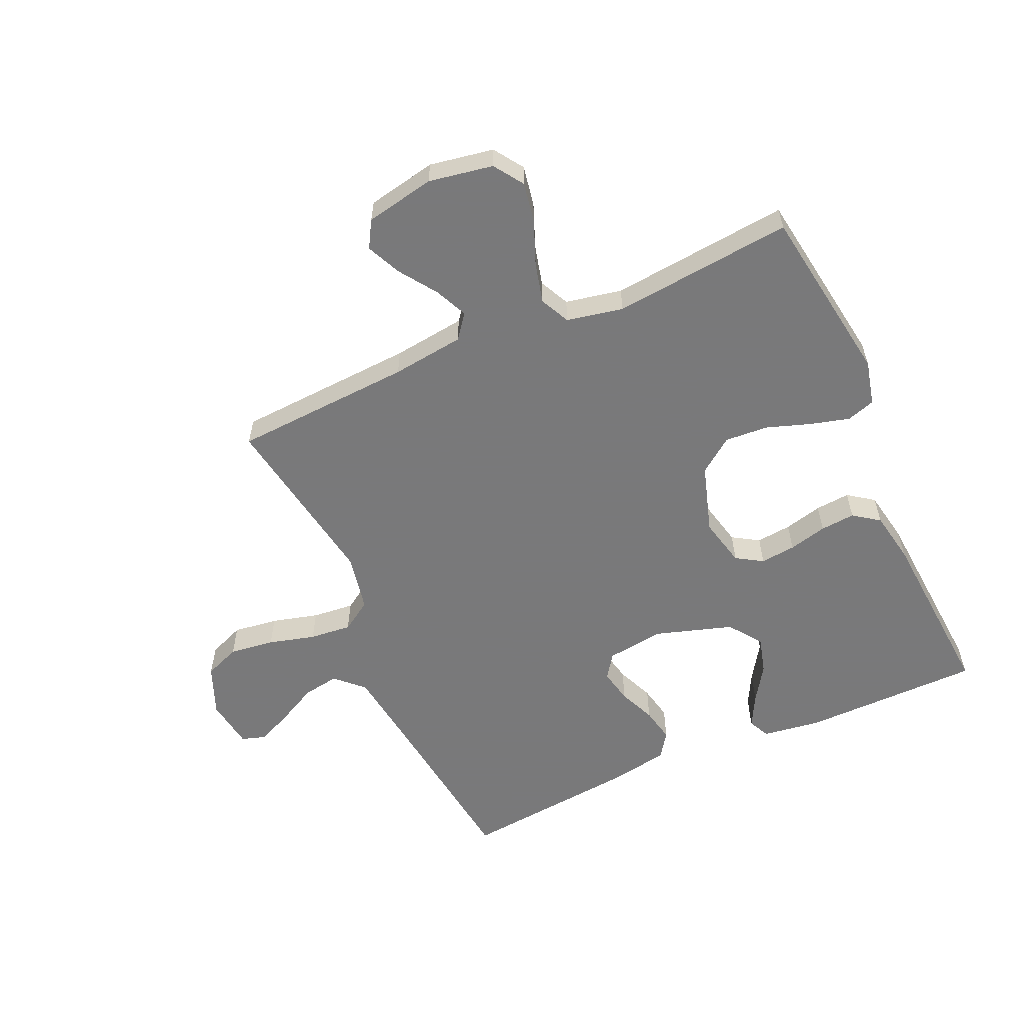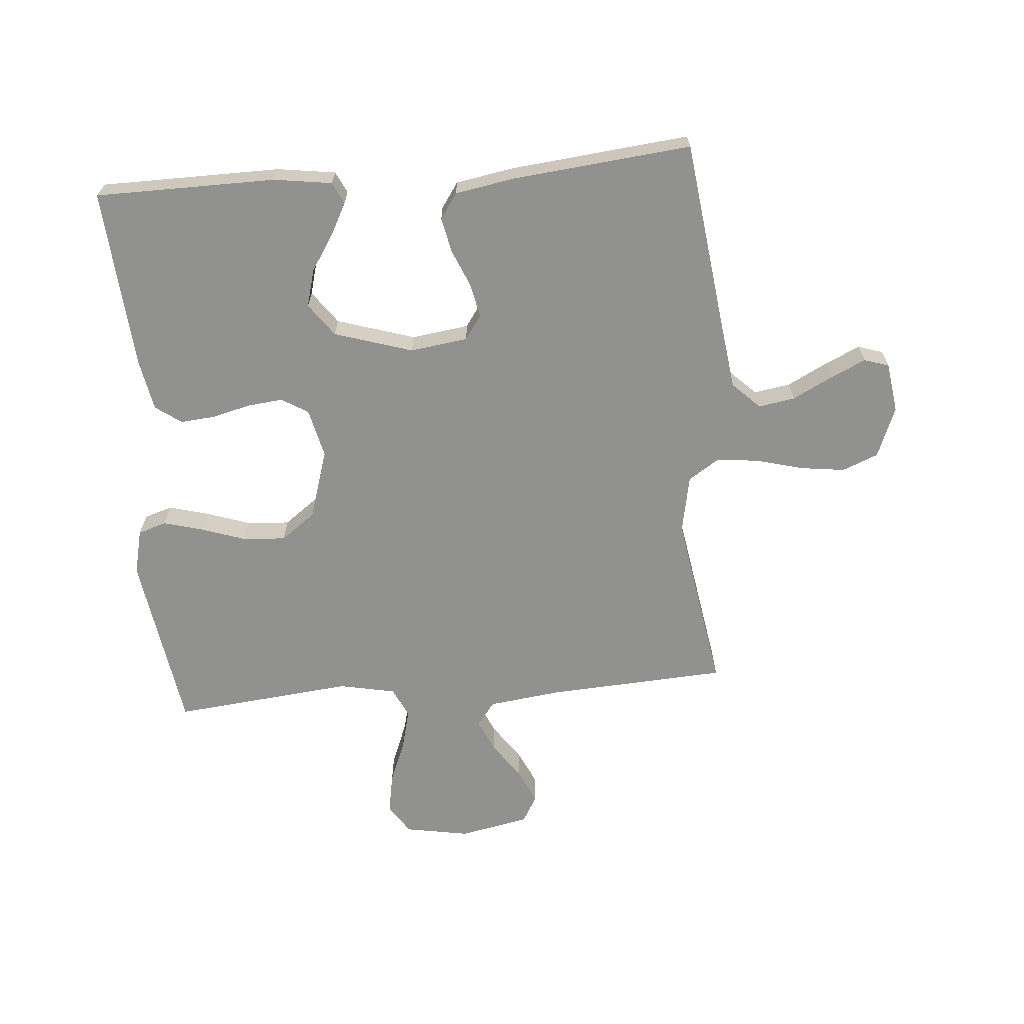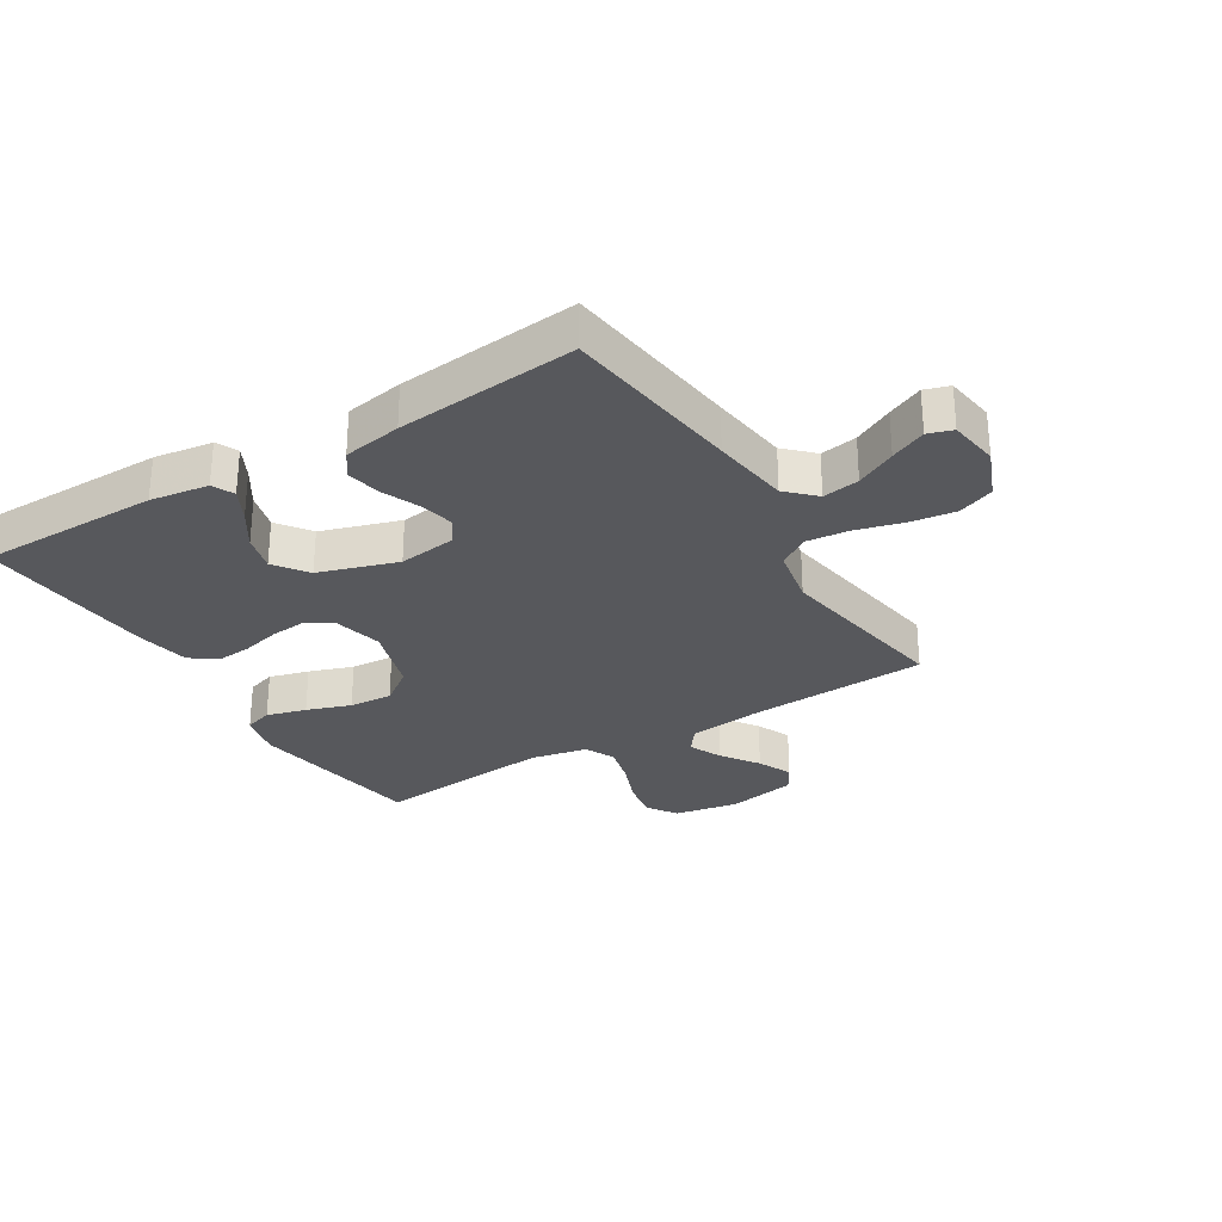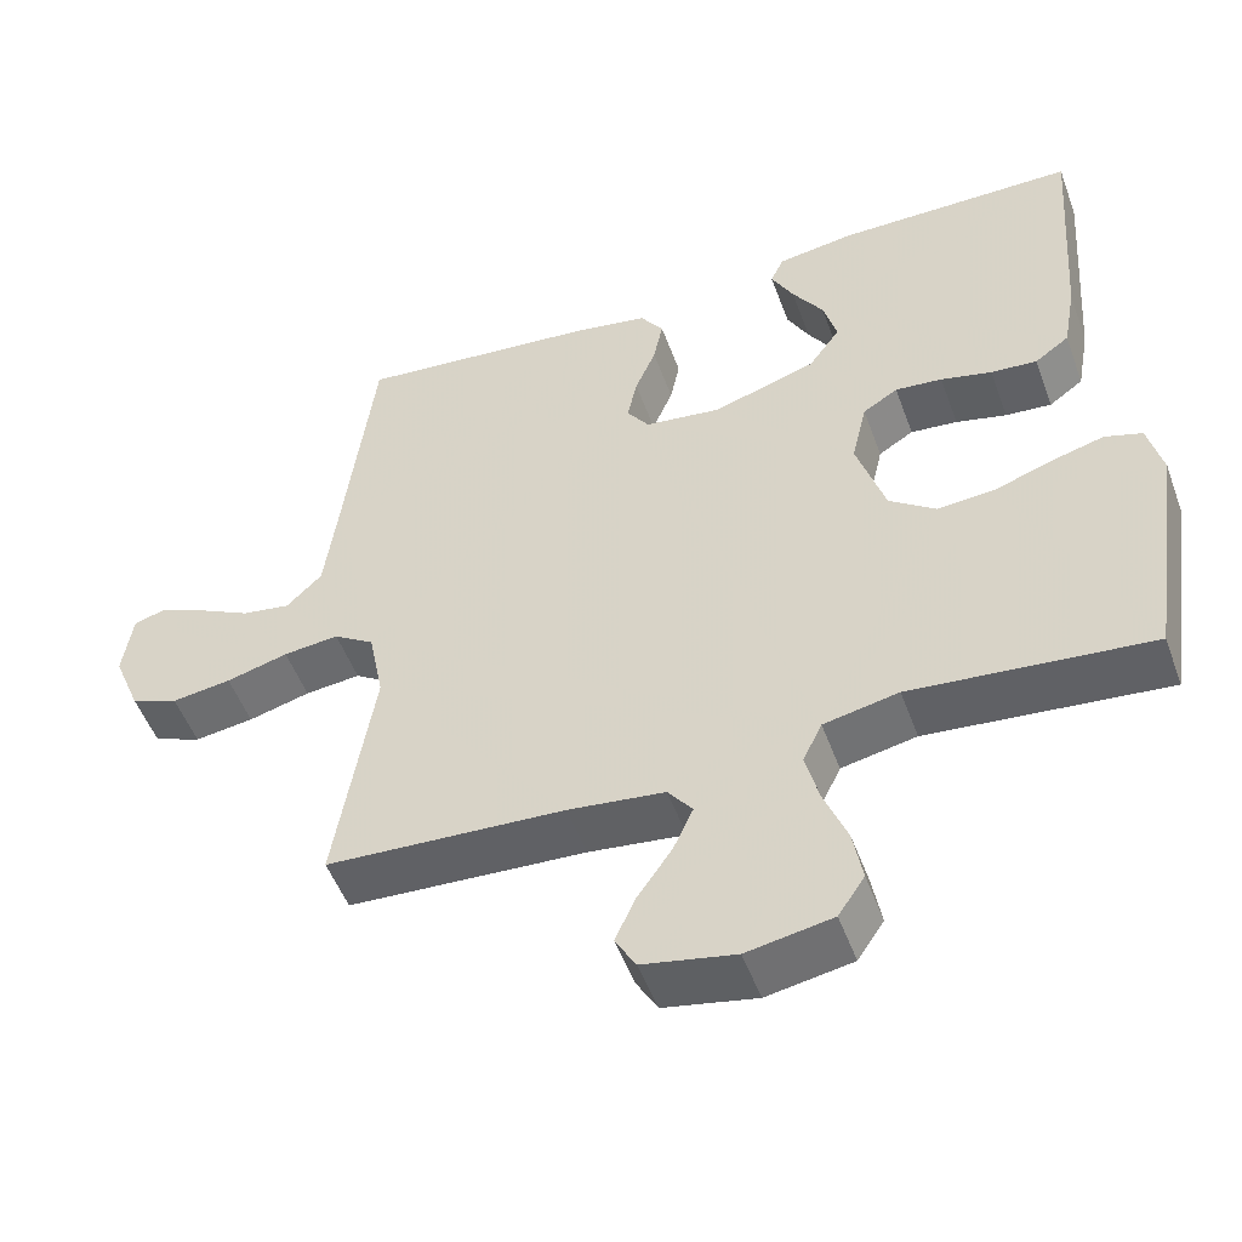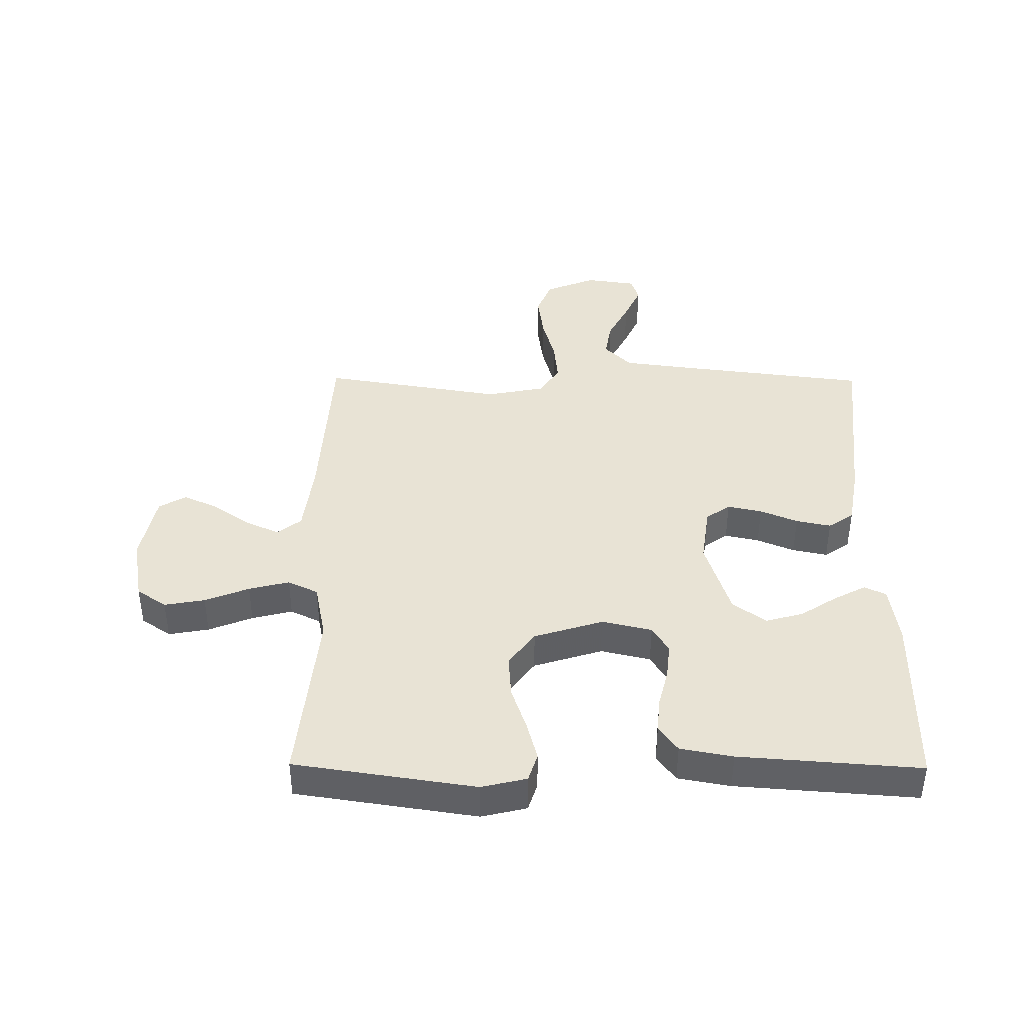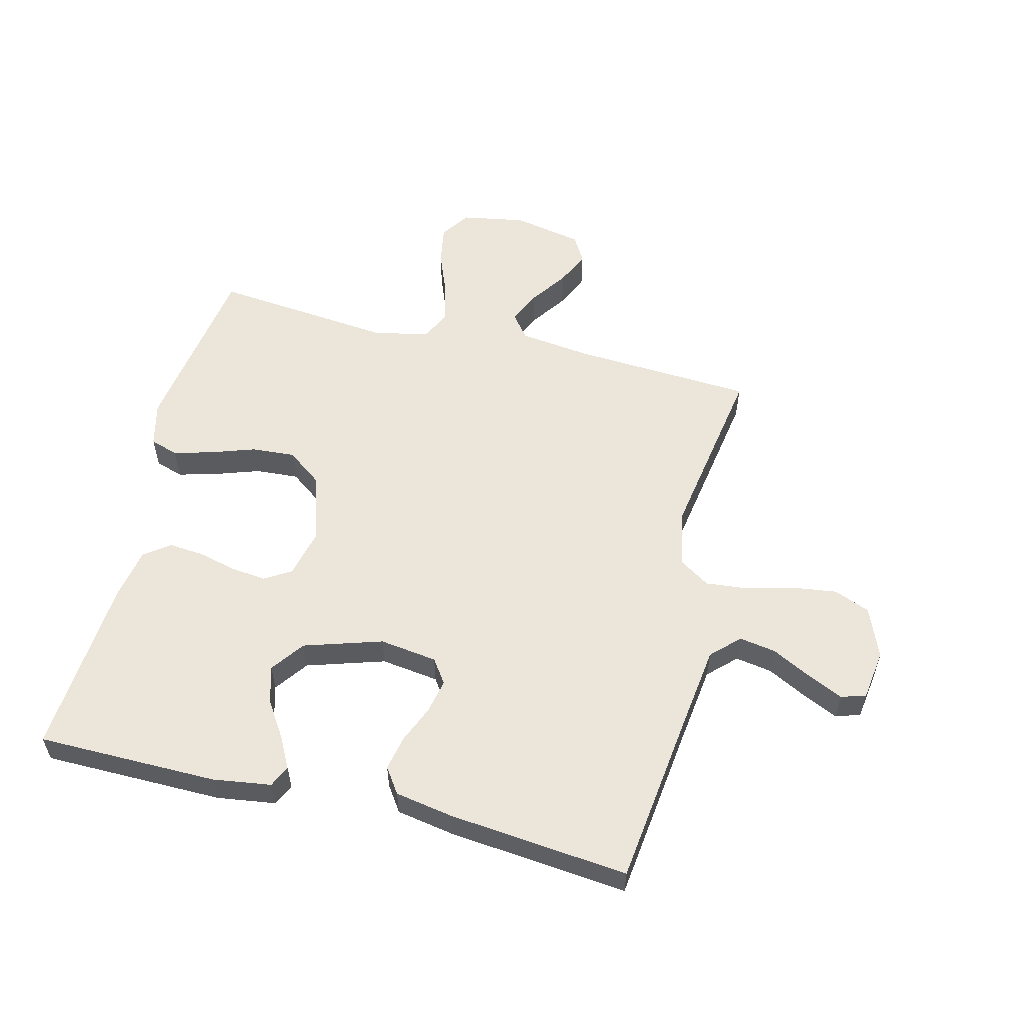
<metadata>
{"format":"obj","ext":"obj","renderer":"f3d","projection":"perspective","resolution":1024,"background":"white","views":[{"elev":-57.8,"azim":-155.8,"up":"+Y"},{"elev":-65.9,"azim":4.8,"up":"+Y"},{"elev":-28.8,"azim":31.4,"up":"+Y"},{"elev":-51.1,"azim":-160.1,"up":"+Z"},{"elev":41.0,"azim":-89.5,"up":"+Y"},{"elev":56.4,"azim":14.0,"up":"+Y"}]}
</metadata>
<code>
v 0.5 0.07 -0.5
v 0.2 0.07 -0.517
v 0.079 0.07 -0.532
v 0.048 0.07 -0.572
v 0.073 0.07 -0.627
v 0.116 0.07 -0.689
v 0.142 0.07 -0.746
v 0.116 0.07 -0.791
v 0 0.07 -0.814
v -0.107 0.07 -0.795
v -0.14 0.07 -0.746
v -0.128 0.07 -0.679
v -0.099 0.07 -0.606
v -0.082 0.07 -0.539
v -0.106 0.07 -0.489
v -0.2 0.07 -0.47
v -0.5 0.07 -0.5
v -0.545 0.07 -0.2
v -0.527 0.07 -0.125
v -0.48 0.07 -0.11
v -0.414 0.07 -0.128
v -0.341 0.07 -0.153
v -0.269 0.07 -0.158
v -0.211 0.07 -0.115
v -0.175 0.07 0
v -0.194 0.07 0.082
v -0.238 0.07 0.109
v -0.297 0.07 0.103
v -0.361 0.07 0.087
v -0.419 0.07 0.082
v -0.462 0.07 0.113
v -0.478 0.07 0.2
v -0.5 0.07 0.5
v -0.2 0.07 0.502
v -0.103 0.07 0.488
v -0.086 0.07 0.452
v -0.114 0.07 0.399
v -0.153 0.07 0.339
v -0.17 0.07 0.277
v -0.13 0.07 0.222
v 0 0.07 0.181
v 0.096 0.07 0.194
v 0.124 0.07 0.234
v 0.112 0.07 0.291
v 0.086 0.07 0.353
v 0.074 0.07 0.411
v 0.103 0.07 0.453
v 0.2 0.07 0.47
v 0.5 0.07 0.5
v 0.537 0.07 0.2
v 0.554 0.07 0.07
v 0.599 0.07 0.026
v 0.66 0.07 0.036
v 0.726 0.07 0.07
v 0.785 0.07 0.097
v 0.826 0.07 0.084
v 0.838 0.07 0
v 0.804 0.07 -0.084
v 0.744 0.07 -0.108
v 0.669 0.07 -0.098
v 0.591 0.07 -0.077
v 0.521 0.07 -0.07
v 0.47 0.07 -0.103
v 0.451 0.07 -0.2
v 0.5 0 -0.5
v 0.2 0 -0.517
v 0.079 0 -0.532
v 0.048 0 -0.572
v 0.073 0 -0.627
v 0.116 0 -0.689
v 0.142 0 -0.746
v 0.116 0 -0.791
v 0 0 -0.814
v -0.107 0 -0.795
v -0.14 0 -0.746
v -0.128 0 -0.679
v -0.099 0 -0.606
v -0.082 0 -0.539
v -0.106 0 -0.489
v -0.2 0 -0.47
v -0.5 0 -0.5
v -0.545 0 -0.2
v -0.527 0 -0.125
v -0.48 0 -0.11
v -0.414 0 -0.128
v -0.341 0 -0.153
v -0.269 0 -0.158
v -0.211 0 -0.115
v -0.175 0 0
v -0.194 0 0.082
v -0.238 0 0.109
v -0.297 0 0.103
v -0.361 0 0.087
v -0.419 0 0.082
v -0.462 0 0.113
v -0.478 0 0.2
v -0.5 0 0.5
v -0.2 0 0.502
v -0.103 0 0.488
v -0.086 0 0.452
v -0.114 0 0.399
v -0.153 0 0.339
v -0.17 0 0.277
v -0.13 0 0.222
v 0 0 0.181
v 0.096 0 0.194
v 0.124 0 0.234
v 0.112 0 0.291
v 0.086 0 0.353
v 0.074 0 0.411
v 0.103 0 0.453
v 0.2 0 0.47
v 0.5 0 0.5
v 0.537 0 0.2
v 0.554 0 0.07
v 0.599 0 0.026
v 0.66 0 0.036
v 0.726 0 0.07
v 0.785 0 0.097
v 0.826 0 0.084
v 0.838 0 0
v 0.804 0 -0.084
v 0.744 0 -0.108
v 0.669 0 -0.098
v 0.591 0 -0.077
v 0.521 0 -0.07
v 0.47 0 -0.103
v 0.451 0 -0.2
f 59 60 61
f 58 59 61
f 57 58 61
f 56 57 61
f 55 56 61
f 54 55 61
f 53 54 61
f 52 53 61 62
f 51 52 62 63
f 48 49 50
f 47 48 50
f 46 47 50
f 45 46 50
f 44 45 50
f 50 51 63
f 44 50 63
f 43 44 63
f 36 37 38
f 35 36 38
f 34 35 38
f 33 34 38
f 32 33 38
f 31 32 38
f 30 31 38
f 29 30 38
f 28 29 38 39
f 27 28 39 40
f 20 21 22
f 19 20 22
f 18 19 22
f 17 18 22
f 16 17 22
f 15 16 22 23
f 11 12 13
f 10 11 13
f 9 10 13
f 8 9 13
f 7 8 13
f 6 7 13
f 5 6 13
f 4 5 13 14
f 3 4 14 15
f 64 1 2
f 2 3 15
f 64 2 15
f 63 64 15
f 43 63 15
f 42 43 15
f 15 23 24
f 15 24 25
f 42 15 25
f 41 42 25
f 26 27 40 41
f 25 26 41
f 125 124 123
f 125 123 122
f 125 122 121
f 125 121 120
f 125 120 119
f 125 119 118
f 125 118 117
f 126 125 117 116
f 127 126 116 115
f 114 113 112
f 114 112 111
f 114 111 110
f 114 110 109
f 114 109 108
f 127 115 114
f 127 114 108
f 127 108 107
f 102 101 100
f 102 100 99
f 102 99 98
f 102 98 97
f 102 97 96
f 102 96 95
f 102 95 94
f 102 94 93
f 103 102 93 92
f 104 103 92 91
f 86 85 84
f 86 84 83
f 86 83 82
f 86 82 81
f 86 81 80
f 87 86 80 79
f 77 76 75
f 77 75 74
f 77 74 73
f 77 73 72
f 77 72 71
f 77 71 70
f 77 70 69
f 78 77 69 68
f 79 78 68 67
f 66 65 128
f 79 67 66
f 79 66 128
f 79 128 127
f 79 127 107
f 79 107 106
f 88 87 79
f 89 88 79
f 89 79 106
f 89 106 105
f 105 104 91 90
f 105 90 89
f 1 65 66 2
f 2 66 67 3
f 3 67 68 4
f 4 68 69 5
f 5 69 70 6
f 6 70 71 7
f 7 71 72 8
f 8 72 73 9
f 9 73 74 10
f 10 74 75 11
f 11 75 76 12
f 12 76 77 13
f 13 77 78 14
f 14 78 79 15
f 15 79 80 16
f 16 80 81 17
f 17 81 82 18
f 18 82 83 19
f 19 83 84 20
f 20 84 85 21
f 21 85 86 22
f 22 86 87 23
f 23 87 88 24
f 24 88 89 25
f 25 89 90 26
f 26 90 91 27
f 27 91 92 28
f 28 92 93 29
f 29 93 94 30
f 30 94 95 31
f 31 95 96 32
f 32 96 97 33
f 33 97 98 34
f 34 98 99 35
f 35 99 100 36
f 36 100 101 37
f 37 101 102 38
f 38 102 103 39
f 39 103 104 40
f 40 104 105 41
f 41 105 106 42
f 42 106 107 43
f 43 107 108 44
f 44 108 109 45
f 45 109 110 46
f 46 110 111 47
f 47 111 112 48
f 48 112 113 49
f 49 113 114 50
f 50 114 115 51
f 51 115 116 52
f 52 116 117 53
f 53 117 118 54
f 54 118 119 55
f 55 119 120 56
f 56 120 121 57
f 57 121 122 58
f 58 122 123 59
f 59 123 124 60
f 60 124 125 61
f 61 125 126 62
f 62 126 127 63
f 63 127 128 64
f 64 128 65 1

</code>
